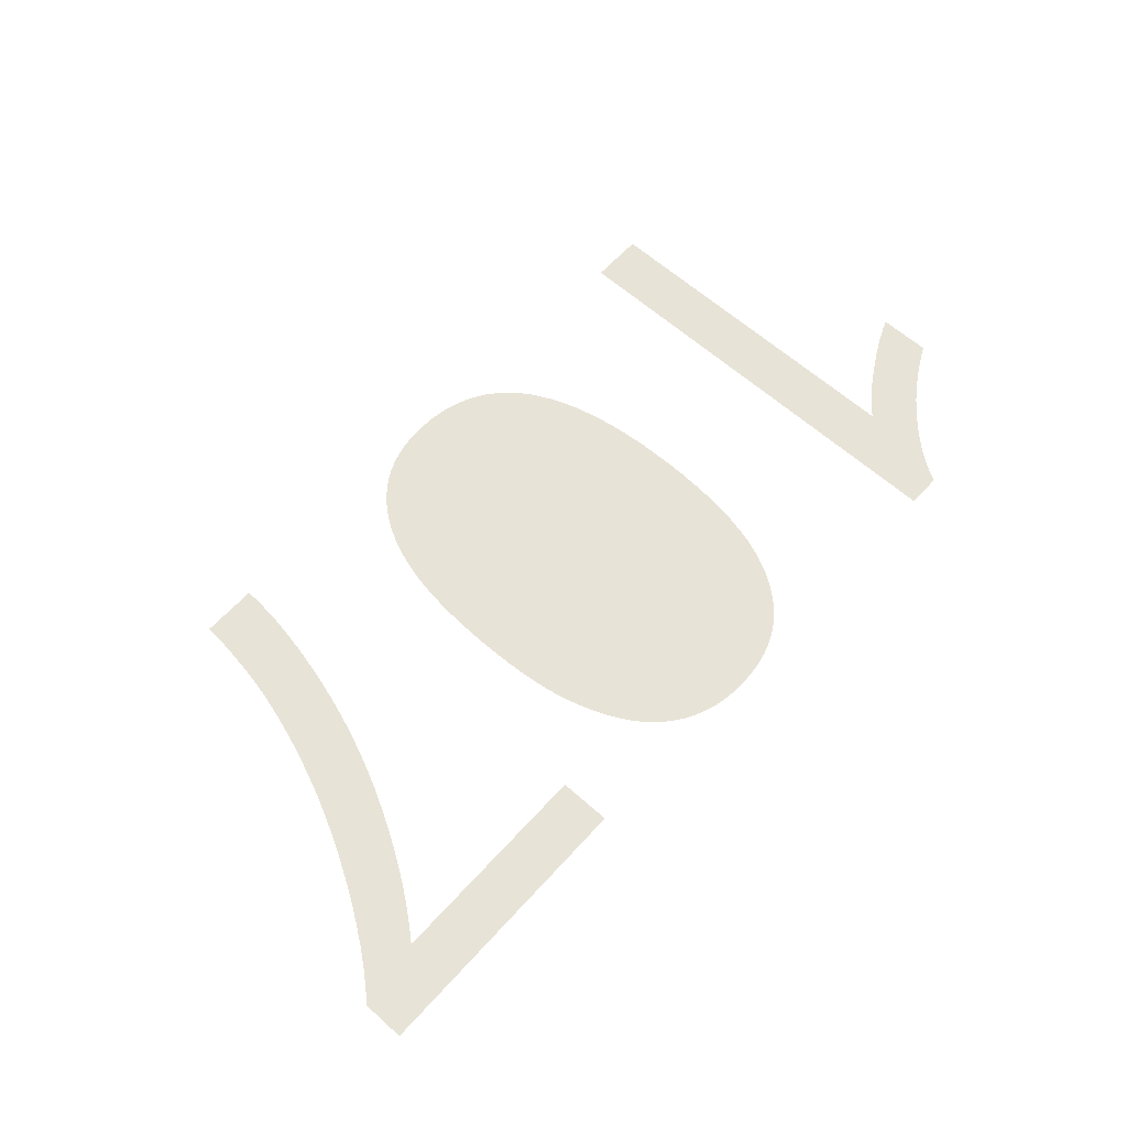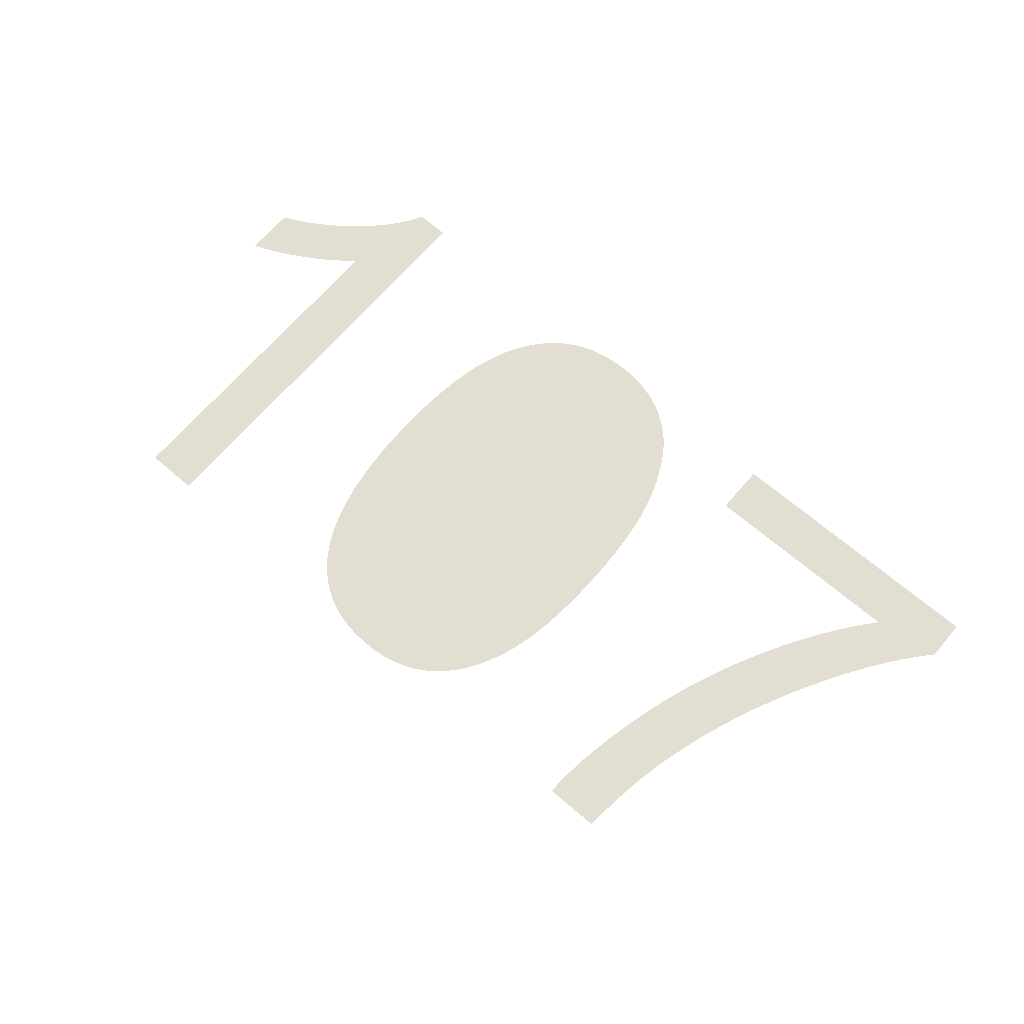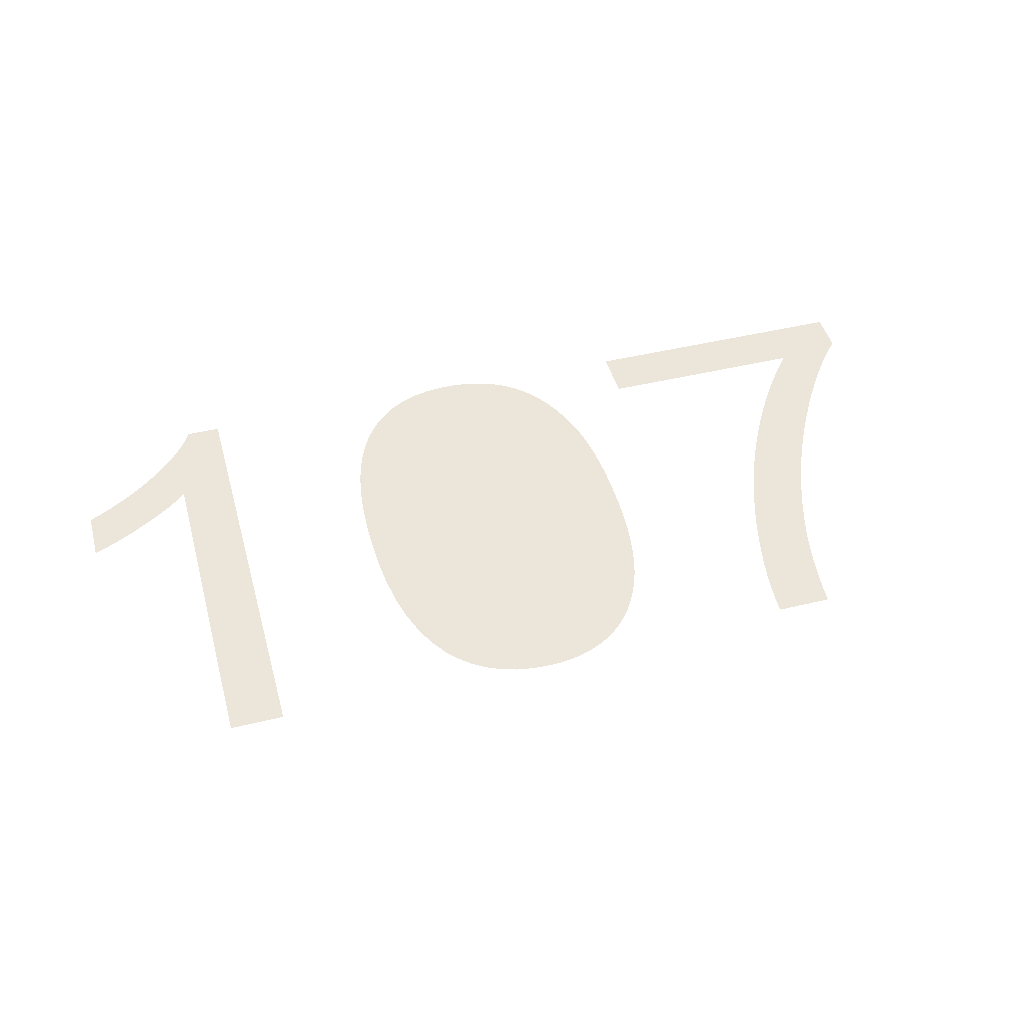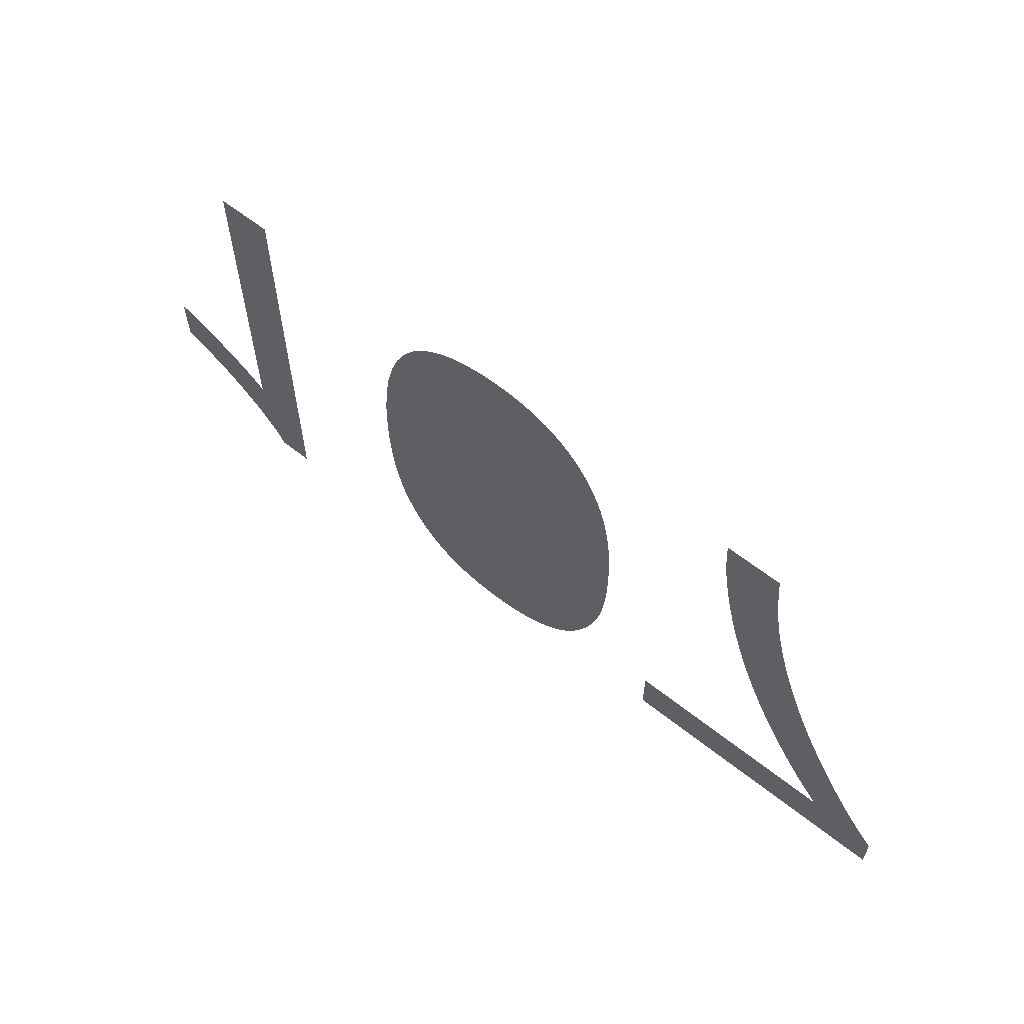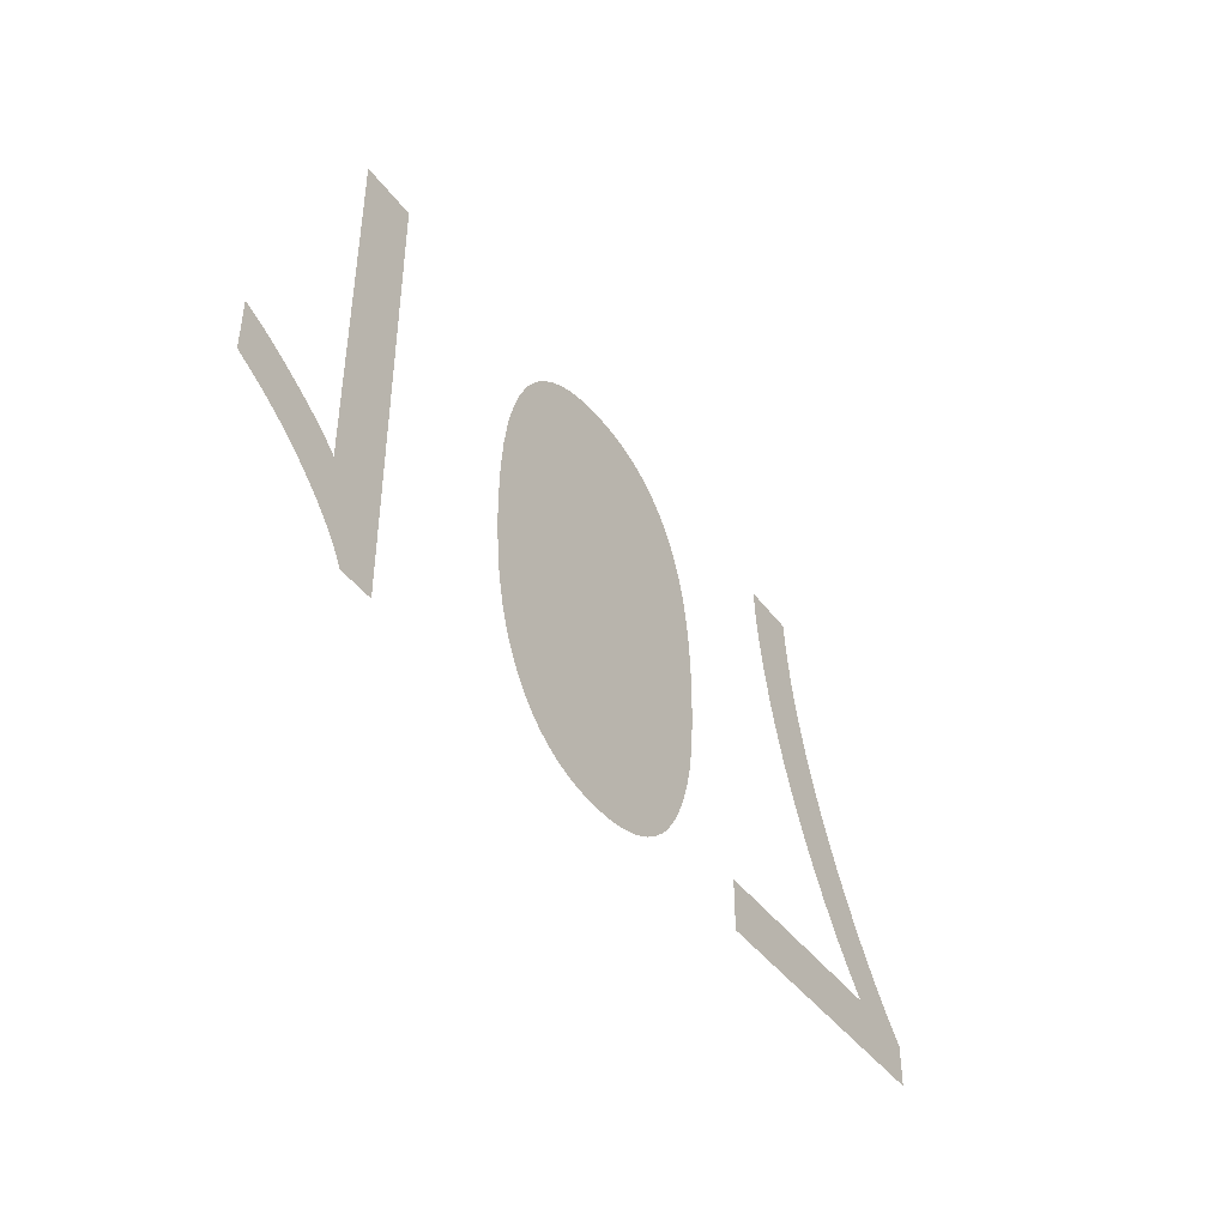
<metadata>
{"format":"obj","ext":"obj","renderer":"f3d","projection":"perspective","resolution":1024,"background":"white","views":[{"elev":62.2,"azim":132.1,"up":"+Y"},{"elev":67.9,"azim":40.6,"up":"+Y"},{"elev":46.7,"azim":-15.3,"up":"+Y"},{"elev":61.8,"azim":38.8,"up":"+Z"},{"elev":-43.5,"azim":-56.1,"up":"+Z"}]}
</metadata>
<code>
v -0.0221 0 -0.0322
v -0.02465 0 -0.0322
v -0.02497 0 -0.0316
v -0.02535 0 -0.031
v -0.02579 0 -0.03039
v -0.02629 0 -0.02978
v -0.02685 0 -0.02916
v -0.02746 0 -0.02854
v -0.02814 0 -0.02791
v -0.02886 0 -0.02729
v -0.02961 0 -0.0267
v -0.0304 0 -0.02614
v -0.03123 0 -0.0256
v -0.03208 0 -0.02509
v -0.03298 0 -0.02461
v -0.0339 0 -0.02415
v -0.0339 0 -0.02034
v -0.03337 0 -0.02055
v -0.03281 0 -0.02079
v -0.03224 0 -0.02105
v -0.03165 0 -0.02134
v -0.03104 0 -0.02166
v -0.03042 0 -0.022
v -0.02977 0 -0.02238
v -0.02913 0 -0.02277
v -0.02853 0 -0.02315
v -0.02796 0 -0.02354
v -0.02743 0 -0.02393
v -0.02693 0 -0.02432
v -0.02647 0 -0.0247
v -0.02605 0 -0.02509
v -0.02605 0 0
v -0.0221 0 0
v -0.01194 0 -0.01333
v -0.01174 0 -0.01106
v -0.01142 0 -0.008989
v -0.01096 0 -0.007123
v -0.01038 0 -0.005461
v -0.009671 0 -0.004003
v -0.00883 0 -0.00275
v -0.008033 0 -0.001874
v -0.007156 0 -0.001134
v -0.006197 0 -0.0005276
v -0.005157 0 -5.612e-05
v -0.004036 0 0.0002806
v -0.002834 0 0.0004827
v -0.00155 0 0.00055
v -0.0005692 0 0.0005116
v 0.0003621 0 0.0003966
v 0.001244 0 0.0002048
v 0.002076 0 -6.378e-05
v 0.002859 0 -0.000409
v 0.003592 0 -0.000831
v 0.004276 0 -0.00133
v 0.004912 0 -0.001899
v 0.005501 0 -0.002534
v 0.006042 0 -0.003235
v 0.006537 0 -0.004
v 0.006986 0 -0.004831
v 0.007387 0 -0.005728
v 0.007741 0 -0.006689
v 0.008049 0 -0.007728
v 0.008309 0 -0.008855
v 0.008522 0 -0.01007
v 0.008687 0 -0.01137
v 0.008805 0 -0.01277
v 0.008876 0 -0.01425
v 0.0089 0 -0.01581
v 0.008885 0 -0.01714
v 0.008841 0 -0.01838
v 0.008767 0 -0.01954
v 0.008664 0 -0.02063
v 0.008532 0 -0.02163
v 0.00837 0 -0.02255
v 0.008179 0 -0.02339
v 0.007961 0 -0.02418
v 0.007723 0 -0.02493
v 0.007462 0 -0.02565
v 0.00718 0 -0.02633
v 0.006875 0 -0.02698
v 0.006549 0 -0.02759
v 0.006202 0 -0.02816
v 0.005829 0 -0.0287
v 0.005427 0 -0.02921
v 0.004996 0 -0.02967
v 0.004537 0 -0.0301
v 0.004049 0 -0.03049
v 0.003533 0 -0.03085
v 0.002988 0 -0.03116
v 0.002416 0 -0.03144
v 0.001818 0 -0.03167
v 0.001195 0 -0.03186
v 0.000547 0 -0.03201
v -0.0001266 0 -0.03212
v -0.0008256 0 -0.03218
v -0.00155 0 -0.0322
v -0.002525 0 -0.03216
v -0.003451 0 -0.03205
v -0.004329 0 -0.03186
v -0.005158 0 -0.03159
v -0.005939 0 -0.03125
v -0.006671 0 -0.03083
v -0.007354 0 -0.03033
v -0.00799 0 -0.02976
v -0.00858 0 -0.02913
v -0.009123 0 -0.02843
v -0.009619 0 -0.02767
v -0.01007 0 -0.02684
v -0.01047 0 -0.02594
v -0.01083 0 -0.02498
v -0.01114 0 -0.02394
v -0.0114 0 -0.02281
v -0.01162 0 -0.02159
v -0.01179 0 -0.02028
v -0.0119 0 -0.01888
v -0.01198 0 -0.01739
v -0.012 0 -0.01581
v -0.007909 0 -0.01798
v -0.007785 0 -0.01993
v -0.007579 0 -0.02168
v -0.007291 0 -0.02323
v -0.00692 0 -0.02457
v -0.006467 0 -0.02571
v -0.005931 0 -0.02665
v -0.005444 0 -0.02726
v -0.004912 0 -0.02778
v -0.004337 0 -0.0282
v -0.003717 0 -0.02853
v -0.003053 0 -0.02876
v -0.002346 0 -0.0289
v -0.001594 0 -0.02895
v -0.0008227 0 -0.0289
v -8.938e-05 0 -0.02874
v 0.0006061 0 -0.02847
v 0.001264 0 -0.0281
v 0.001884 0 -0.02762
v 0.002466 0 -0.02704
v 0.003011 0 -0.02635
v 0.003499 0 -0.02549
v 0.003912 0 -0.02443
v 0.004249 0 -0.02314
v 0.004512 0 -0.02164
v 0.0047 0 -0.01992
v 0.004812 0 -0.01798
v 0.00485 0 -0.01583
v 0.004812 0 -0.01368
v 0.004699 0 -0.01174
v 0.004511 0 -0.01002
v 0.004247 0 -0.008523
v 0.003908 0 -0.007237
v 0.003494 0 -0.006167
v 0.003004 0 -0.005313
v 0.002459 0 -0.004619
v 0.001879 0 -0.004033
v 0.001264 0 -0.003553
v 0.0006132 0 -0.00318
v -7.267e-05 0 -0.002913
v -0.0007937 0 -0.002753
v -0.00155 0 -0.0027
v -0.002306 0 -0.002753
v -0.003027 0 -0.002912
v -0.003713 0 -0.003178
v -0.004364 0 -0.003549
v -0.004979 0 -0.004027
v -0.005559 0 -0.004611
v -0.006104 0 -0.005302
v -0.006594 0 -0.006153
v -0.007008 0 -0.007222
v -0.007347 0 -0.008509
v -0.007611 0 -0.01001
v -0.007799 0 -0.01173
v -0.007912 0 -0.01367
v -0.00795 0 -0.01583
v 0.02885 0 -0.02785
v 0.028 0 -0.02684
v 0.02717 0 -0.02577
v 0.02635 0 -0.02464
v 0.02475 0 -0.02218
v 0.02397 0 -0.02086
v 0.02321 0 -0.01947
v 0.02247 0 -0.01804
v 0.02179 0 -0.01659
v 0.02116 0 -0.01513
v 0.02058 0 -0.01366
v 0.02005 0 -0.01217
v 0.01957 0 -0.01066
v 0.01913 0 -0.009138
v 0.01876 0 -0.00764
v 0.01843 0 -0.006206
v 0.01817 0 -0.004836
v 0.01795 0 -0.003531
v 0.0178 0 -0.00229
v 0.0177 0 -0.001113
v 0.01765 0 0
v 0.0217 0 0
v 0.02181 0 -0.001352
v 0.02196 0 -0.002673
v 0.02214 0 -0.003963
v 0.02235 0 -0.005221
v 0.0226 0 -0.006449
v 0.02289 0 -0.007645
v 0.02321 0 -0.008809
v 0.0237 0 -0.01043
v 0.02425 0 -0.01204
v 0.02486 0 -0.01364
v 0.02552 0 -0.01523
v 0.02624 0 -0.0168
v 0.02701 0 -0.01837
v 0.02784 0 -0.01991
v 0.0287 0 -0.02141
v 0.02956 0 -0.02283
v 0.03043 0 -0.02415
v 0.03129 0 -0.02539
v 0.03216 0 -0.02654
v 0.03303 0 -0.0276
v 0.0339 0 -0.02858
v 0.0339 0 -0.03165
v 0.01315 0 -0.03165
v 0.01315 0 -0.02785
v 0.02554 0 -0.02344
f 16 17 18
f 16 18 19
f 16 19 20
f 32 33 1
f 31 32 1
f 31 1 2
f 31 2 3
f 31 3 4
f 31 4 5
f 31 5 6
f 31 6 7
f 31 7 8
f 31 8 9
f 30 31 9
f 30 9 10
f 29 30 10
f 28 29 10
f 28 10 11
f 27 28 11
f 27 11 12
f 26 27 12
f 25 26 12
f 25 12 13
f 24 25 13
f 24 13 14
f 23 24 14
f 22 23 14
f 22 14 15
f 21 22 15
f 20 21 15
f 16 20 15
f 39 166 167
f 38 39 167
f 38 167 168
f 37 38 168
f 37 168 169
f 36 37 169
f 36 169 170
f 35 36 170
f 35 170 171
f 34 35 171
f 34 171 172
f 117 34 172
f 117 172 173
f 116 117 173
f 116 173 118
f 115 116 118
f 115 118 119
f 114 115 119
f 113 114 119
f 113 119 120
f 112 113 120
f 112 120 121
f 111 112 121
f 110 111 121
f 110 121 122
f 109 110 122
f 108 109 122
f 108 122 123
f 107 108 123
f 107 123 124
f 106 107 124
f 105 106 124
f 105 124 125
f 104 105 125
f 103 104 125
f 103 125 126
f 102 103 126
f 102 126 127
f 101 102 127
f 100 101 127
f 100 127 128
f 99 100 128
f 99 128 129
f 98 99 129
f 98 129 130
f 97 98 130
f 96 97 130
f 96 130 131
f 95 96 131
f 95 131 132
f 94 95 132
f 94 132 133
f 93 94 133
f 92 93 133
f 92 133 134
f 91 92 134
f 90 91 134
f 90 134 135
f 89 90 135
f 88 89 135
f 88 135 136
f 87 88 136
f 86 87 136
f 86 136 137
f 85 86 137
f 84 85 137
f 84 137 138
f 83 84 138
f 82 83 138
f 82 138 139
f 81 82 139
f 80 81 139
f 79 80 139
f 79 139 140
f 166 39 40
f 165 166 40
f 164 165 40
f 163 164 40
f 162 163 40
f 161 162 40
f 160 161 40
f 159 160 40
f 159 40 41
f 159 41 42
f 159 42 43
f 159 43 44
f 159 44 45
f 159 45 46
f 159 46 47
f 159 47 48
f 158 159 48
f 158 48 49
f 157 158 49
f 157 49 50
f 156 157 50
f 156 50 51
f 156 51 52
f 155 156 52
f 155 52 53
f 154 155 53
f 154 53 54
f 154 54 55
f 153 154 55
f 153 55 56
f 152 153 56
f 152 56 57
f 152 57 58
f 151 152 58
f 151 58 59
f 150 151 59
f 150 59 60
f 150 60 61
f 149 150 61
f 149 61 62
f 149 62 63
f 148 149 63
f 148 63 64
f 147 148 64
f 147 64 65
f 147 65 66
f 146 147 66
f 146 66 67
f 145 146 67
f 145 67 68
f 145 68 69
f 144 145 69
f 144 69 70
f 143 144 70
f 143 70 71
f 143 71 72
f 142 143 72
f 142 72 73
f 142 73 74
f 141 142 74
f 141 74 75
f 141 75 76
f 141 76 77
f 140 141 77
f 140 77 78
f 79 140 78
f 193 194 195
f 193 195 196
f 218 219 174
f 217 218 174
f 216 217 174
f 215 216 174
f 214 215 174
f 213 214 174
f 213 174 175
f 212 213 175
f 212 175 176
f 211 212 176
f 211 176 177
f 211 177 220
f 210 211 220
f 210 220 178
f 209 210 178
f 209 178 179
f 208 209 179
f 208 179 180
f 207 208 180
f 207 180 181
f 206 207 181
f 206 181 182
f 205 206 182
f 205 182 183
f 205 183 184
f 204 205 184
f 204 184 185
f 203 204 185
f 203 185 186
f 202 203 186
f 202 186 187
f 201 202 187
f 201 187 188
f 200 201 188
f 200 188 189
f 199 200 189
f 199 189 190
f 198 199 190
f 198 190 191
f 197 198 191
f 197 191 192
f 196 197 192
f 193 196 192
f 43 42 41
f 41 40 39
f 39 38 37
f 41 39 37
f 37 36 35
f 35 34 117
f 37 35 117
f 41 37 117
f 117 116 115
f 115 114 113
f 117 115 113
f 113 112 111
f 111 110 109
f 113 111 109
f 117 113 109
f 109 108 107
f 107 106 105
f 109 107 105
f 105 104 103
f 103 102 101
f 105 103 101
f 109 105 101
f 117 109 101
f 101 100 99
f 99 98 97
f 101 99 97
f 97 96 95
f 95 94 93
f 97 95 93
f 101 97 93
f 93 92 91
f 91 90 89
f 93 91 89
f 89 88 87
f 87 86 85
f 89 87 85
f 93 89 85
f 101 93 85
f 117 101 85
f 85 84 83
f 83 82 81
f 85 83 81
f 81 80 79
f 79 78 77
f 81 79 77
f 85 81 77
f 77 76 75
f 75 74 73
f 77 75 73
f 73 72 71
f 71 70 69
f 73 71 69
f 77 73 69
f 85 77 69
f 117 85 69
f 69 68 67
f 67 66 65
f 69 67 65
f 65 64 63
f 63 62 61
f 65 63 61
f 69 65 61
f 61 60 59
f 59 58 57
f 61 59 57
f 57 56 55
f 55 54 53
f 57 55 53
f 61 57 53
f 69 61 53
f 117 69 53
f 53 52 51
f 51 50 49
f 53 51 49
f 49 48 47
f 47 46 45
f 49 47 45
f 53 49 45
f 117 53 45
f 41 117 45
f 43 41 45
f 43 45 44

</code>
